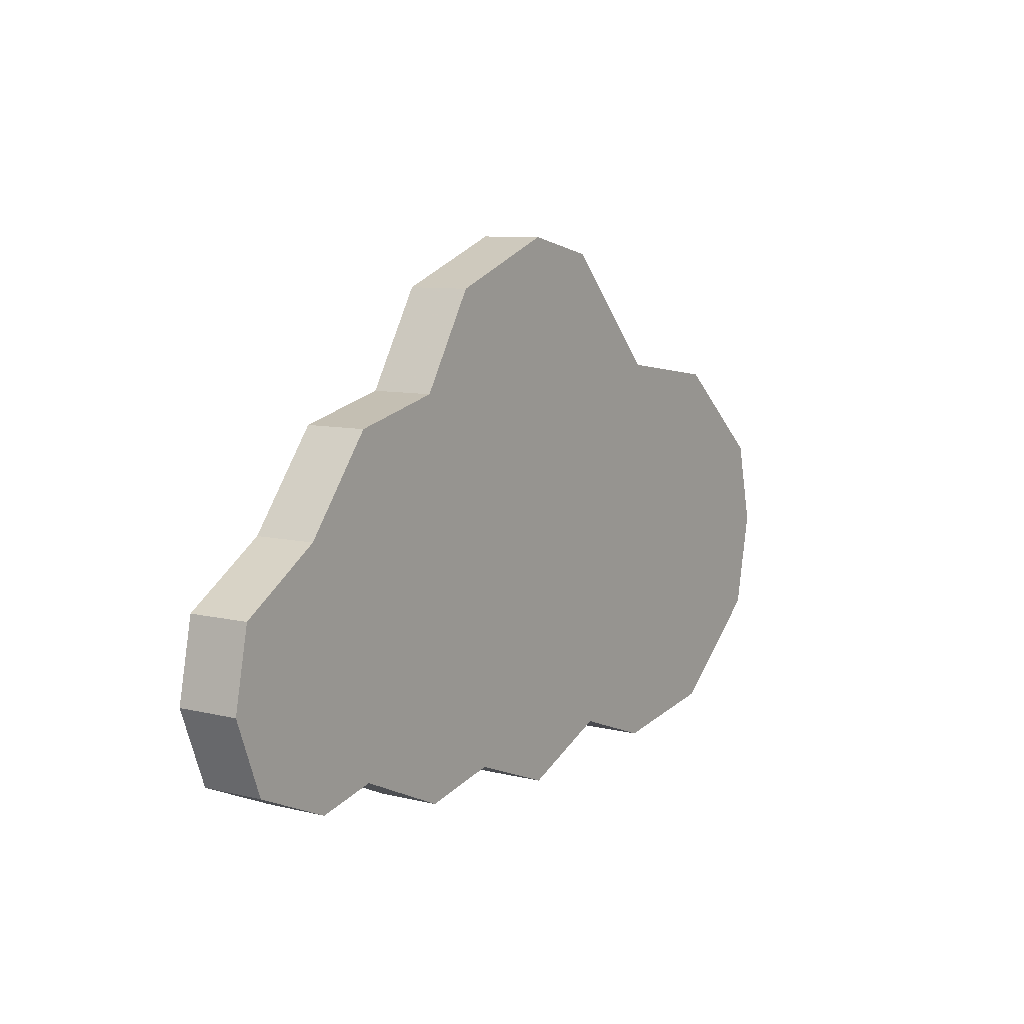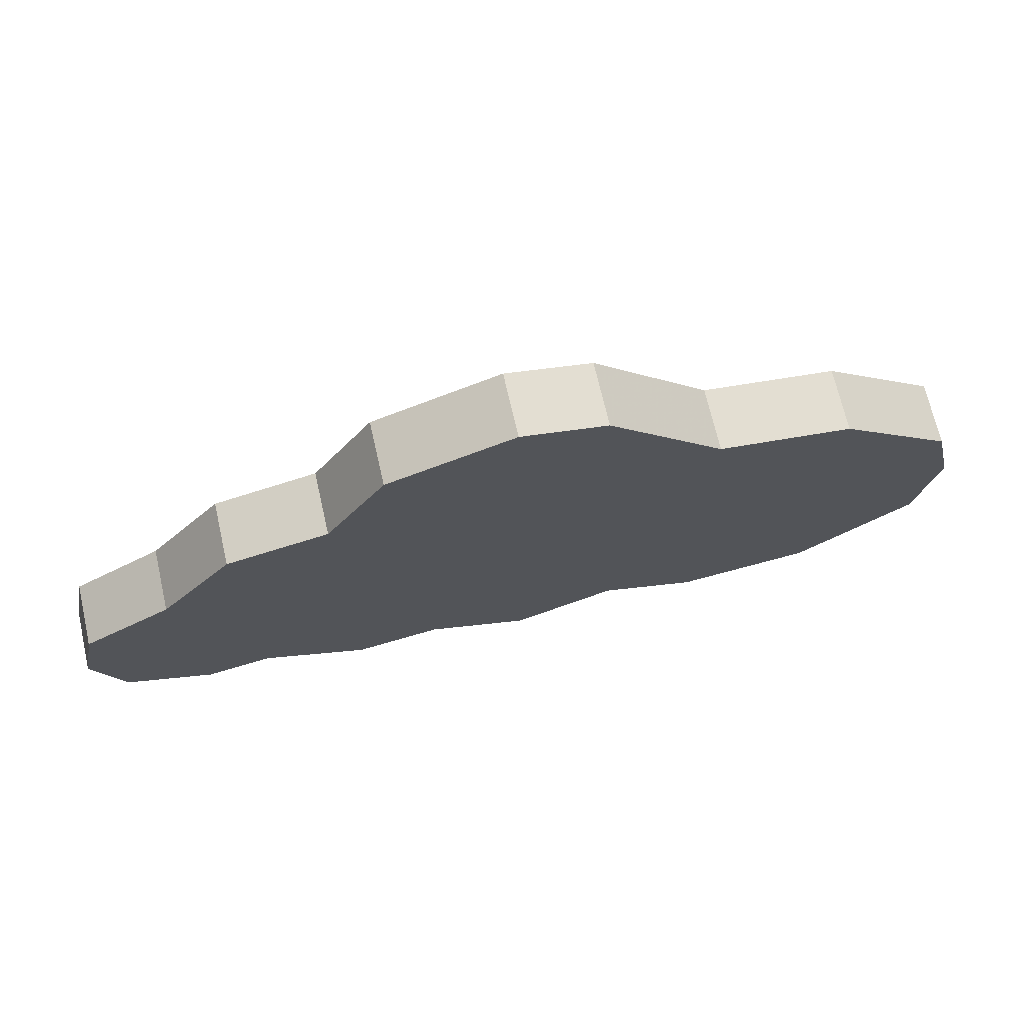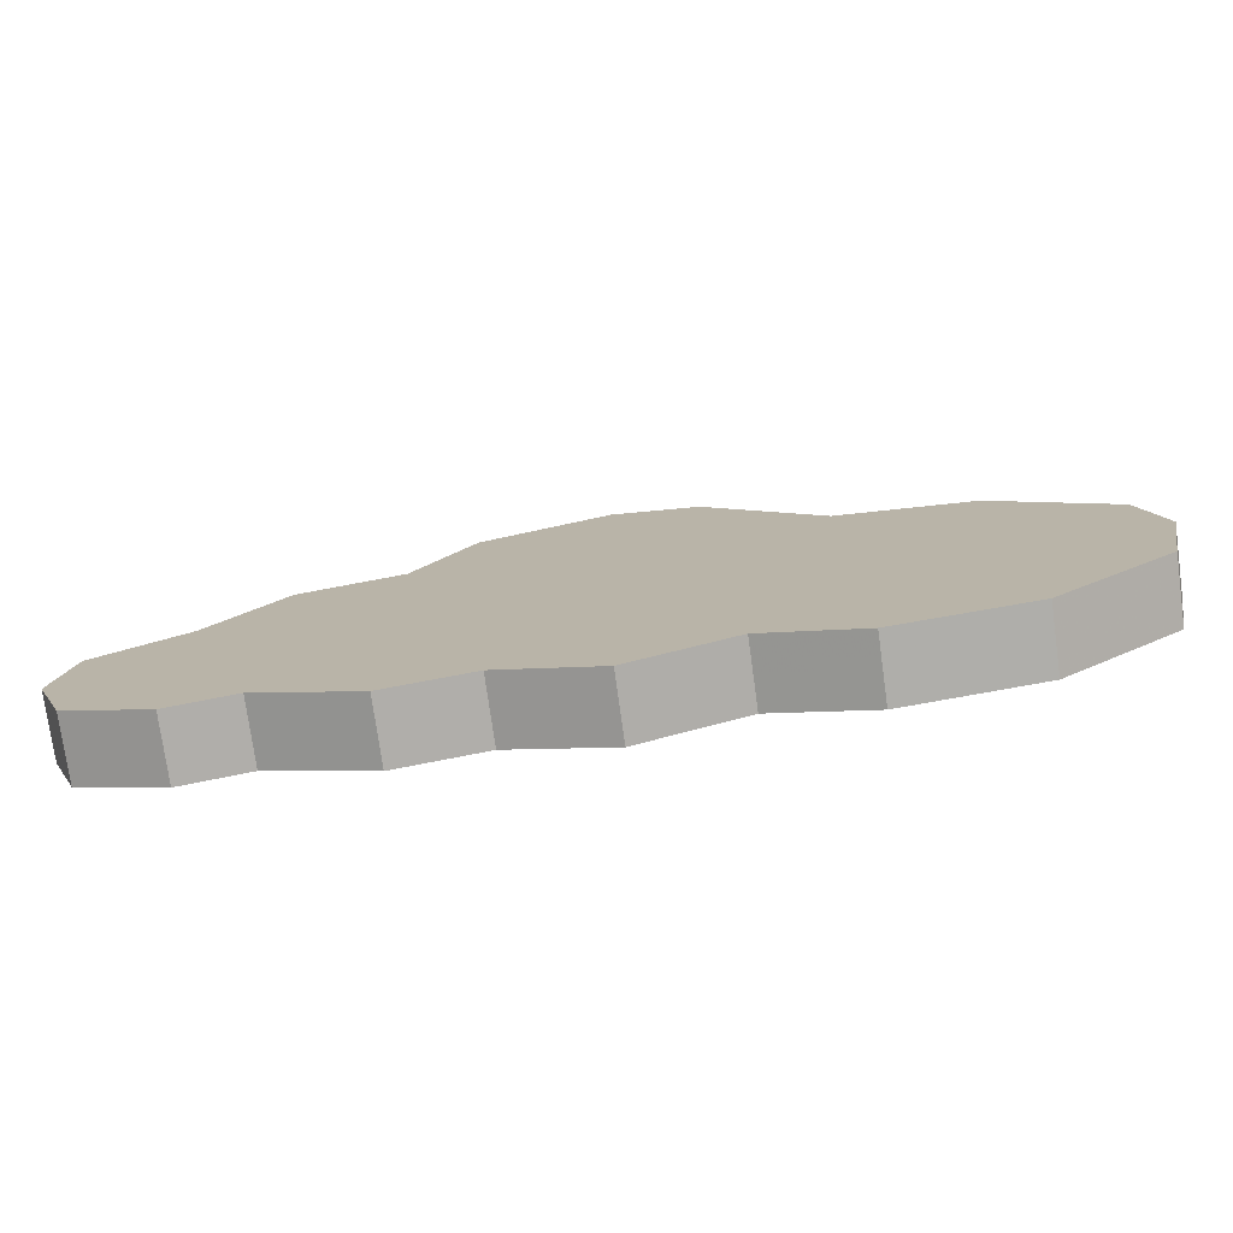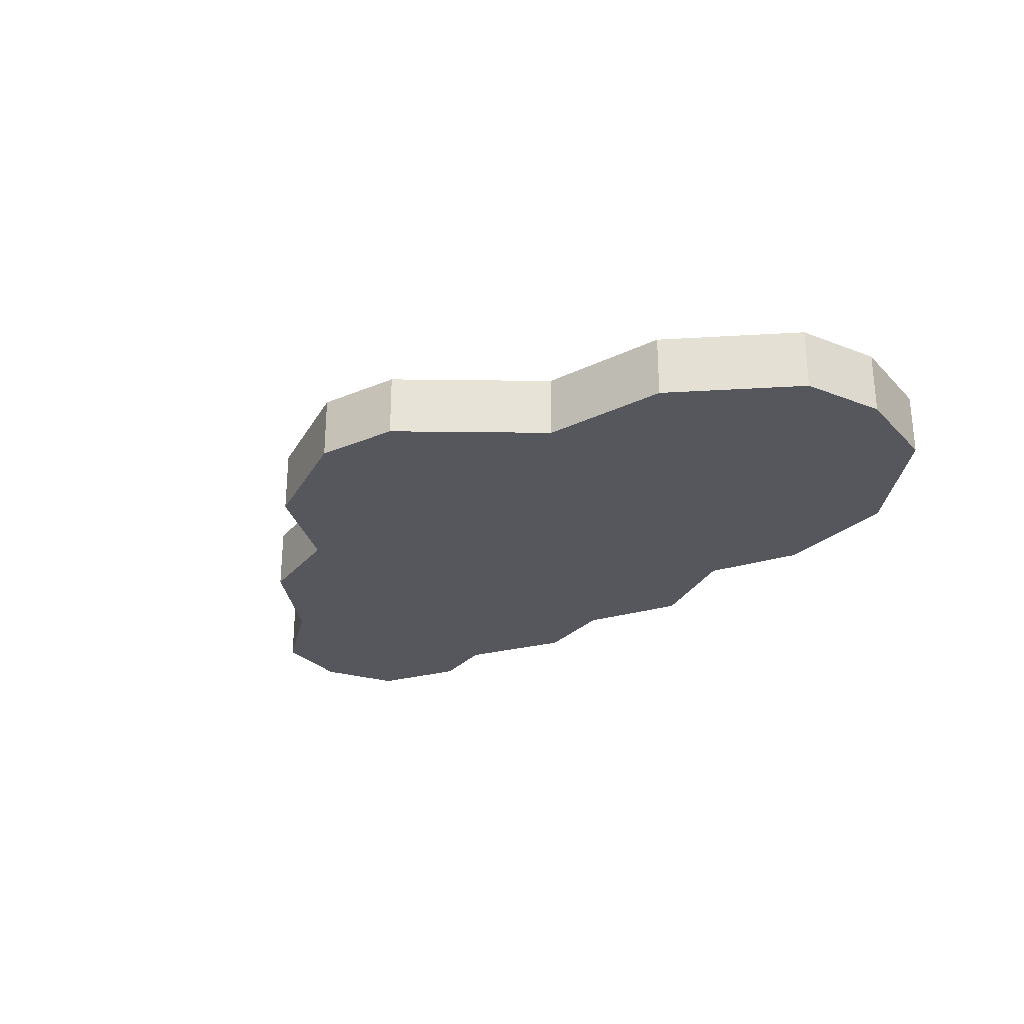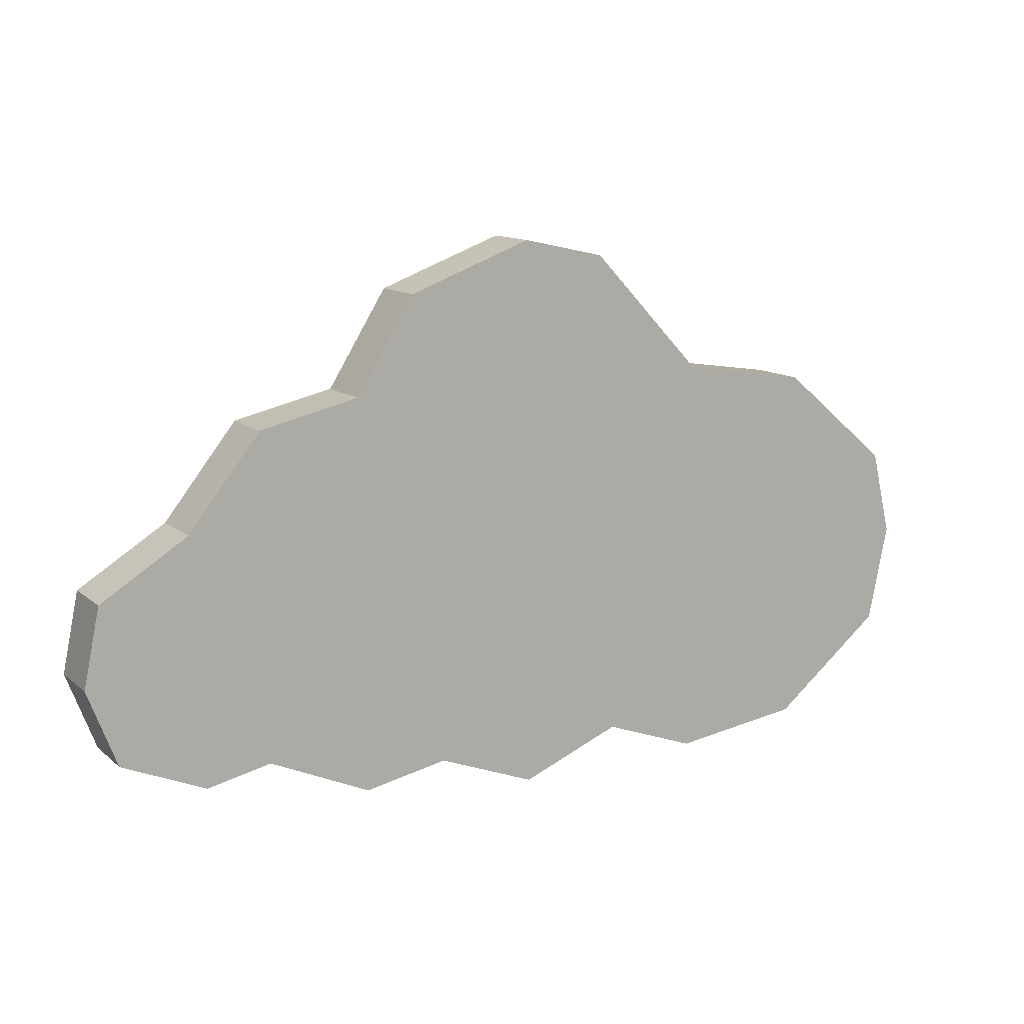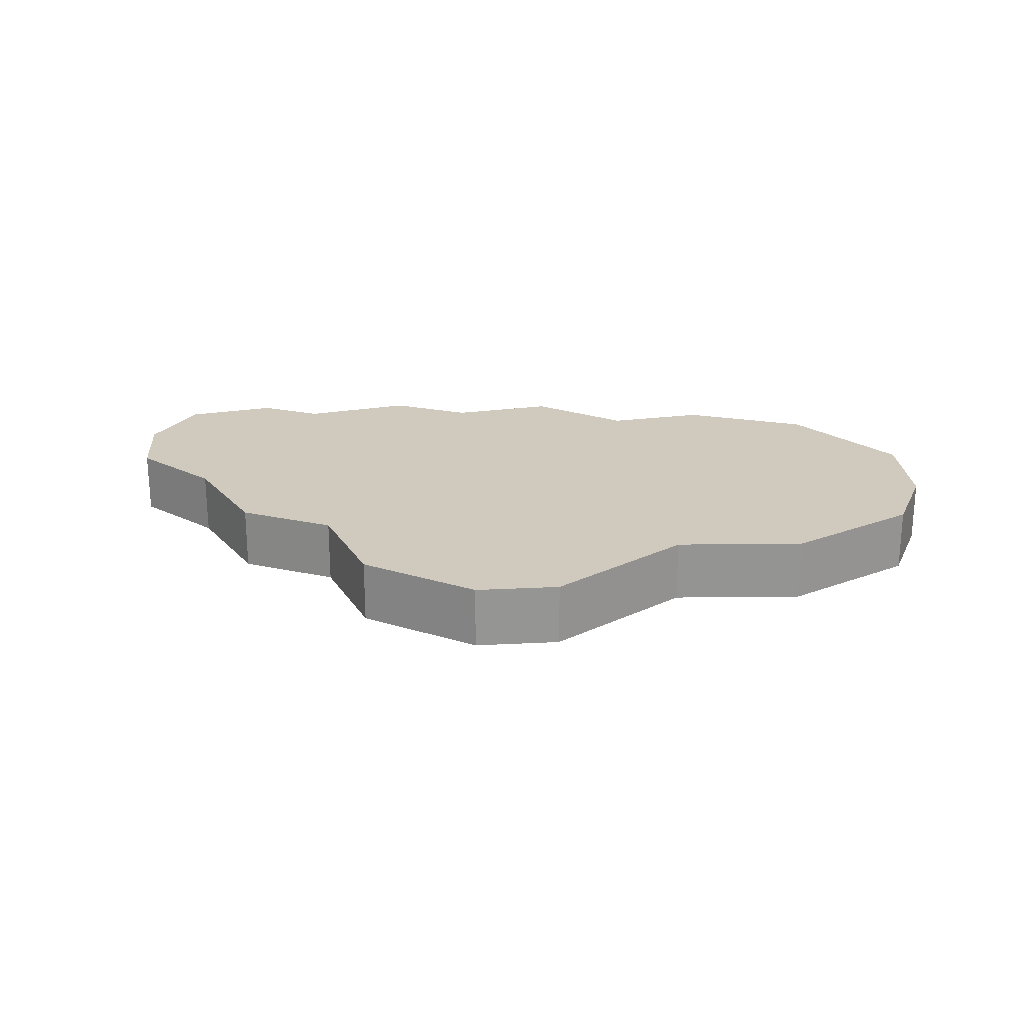
<metadata>
{"format":"obj","ext":"obj","renderer":"f3d","projection":"perspective","resolution":1024,"background":"white","views":[{"elev":8.7,"azim":123.6,"up":"+Y"},{"elev":69.9,"azim":167.1,"up":"+Y"},{"elev":-76.1,"azim":-172.1,"up":"+Y"},{"elev":-27.5,"azim":-134.6,"up":"+Z"},{"elev":12.3,"azim":150.8,"up":"+Y"},{"elev":23.1,"azim":-172.5,"up":"+Z"}]}
</metadata>
<code>
v -2.444 -0.5397 0.1731
v 2.372 -0.6938 0.1731
v -2.444 0.4742 0.1731
v 2.444 0.1649 0.1731
v -2.444 0.4742 -0.1731
v 2.444 0.1649 -0.1731
v -2.444 -0.5397 -0.1731
v 2.372 -0.6938 -0.1731
v -1.822 -1.043 0.1731
v -1.822 -1.043 -0.1731
v -1.822 0.998 -0.1731
v -1.822 0.998 0.1731
v -1.101 -1.144 0.1731
v -1.101 1.107 0.1731
v -1.101 1.107 -0.1731
v -1.101 -1.144 -0.1731
v -0.5816 -0.9548 0.1731
v -0.4684 1.774 0.1731
v -0.4684 1.774 -0.1731
v -0.5816 -0.9548 -0.1731
v -0.02467 -1.181 0.1731
v -0.005798 1.876 0.1731
v -0.005798 1.876 -0.1731
v -0.02467 -1.181 -0.1731
v 0.5178 -0.9737 0.1731
v 0.6813 1.621 0.1731
v 0.6813 1.621 -0.1731
v 0.5178 -0.9737 -0.1731
v 0.982 -1.066 0.1731
v 1.008 1.098 0.1731
v 1.008 1.098 -0.1731
v 0.982 -1.066 -0.1731
v 1.546 -0.8157 0.1731
v 1.559 0.9709 0.1731
v 1.559 0.9709 -0.1731
v 1.546 -0.8157 -0.1731
v 1.904 -0.8933 0.1731
v 1.96 0.4661 0.1731
v 1.96 0.4661 -0.1731
v 1.904 -0.8933 -0.1731
v -2.557 0.001535 0.1731
v -1.822 0.1601 0.1731
v -1.101 0.183 0.1731
v -0.5149 0.6535 0.1731
v -0.01354 0.6207 0.1731
v 0.6142 0.5556 0.1731
v 0.9973 0.2098 0.1731
v 1.554 0.2375 0.1731
v 1.937 -0.09199 0.1731
v 2.534 -0.2695 0.1731
v 2.534 -0.2695 -0.1731
v 1.937 -0.09199 -0.1731
v 1.554 0.2375 -0.1731
v 0.9973 0.2098 -0.1731
v 0.6142 0.5556 -0.1731
v -0.01354 0.6207 -0.1731
v -0.5149 0.6535 -0.1731
v -1.101 0.183 -0.1731
v -1.822 0.1601 -0.1731
v -2.557 0.001535 -0.1731
f 12 42 43 14
f 11 12 14 15
f 58 59 11 15
f 9 10 16 13
f 50 51 6 4
f 60 41 3 5
f 7 10 9 1
f 5 11 59 60
f 3 12 11 5
f 41 42 12 3
f 14 43 44 18
f 15 14 18 19
f 57 58 15 19
f 13 16 20 17
f 18 44 45 22
f 19 18 22 23
f 56 57 19 23
f 17 20 24 21
f 22 45 46 26
f 23 22 26 27
f 55 56 23 27
f 21 24 28 25
f 26 46 47 30
f 27 26 30 31
f 54 55 27 31
f 25 28 32 29
f 30 47 48 34
f 31 30 34 35
f 53 54 31 35
f 29 32 36 33
f 34 48 49 38
f 35 34 38 39
f 52 53 35 39
f 33 36 40 37
f 38 49 50 4
f 39 38 4 6
f 51 52 39 6
f 37 40 8 2
f 1 9 42 41
f 43 42 9 13
f 44 43 13 17
f 45 44 17 21
f 46 45 21 25
f 47 46 25 29
f 48 47 29 33
f 49 48 33 37
f 50 49 37 2
f 2 8 51 50
f 40 52 51 8
f 36 53 52 40
f 32 54 53 36
f 28 55 54 32
f 24 56 55 28
f 20 57 56 24
f 16 58 57 20
f 10 59 58 16
f 60 59 10 7
f 7 1 41 60

</code>
